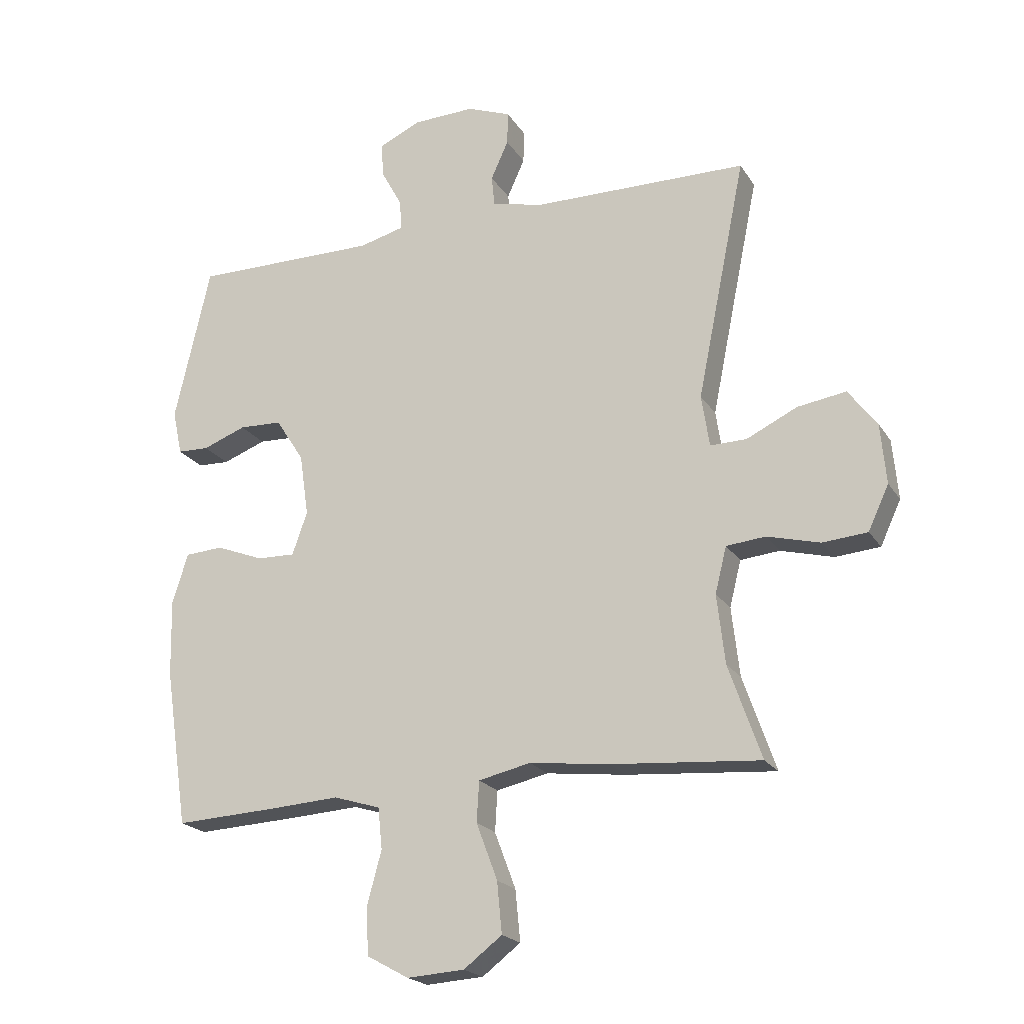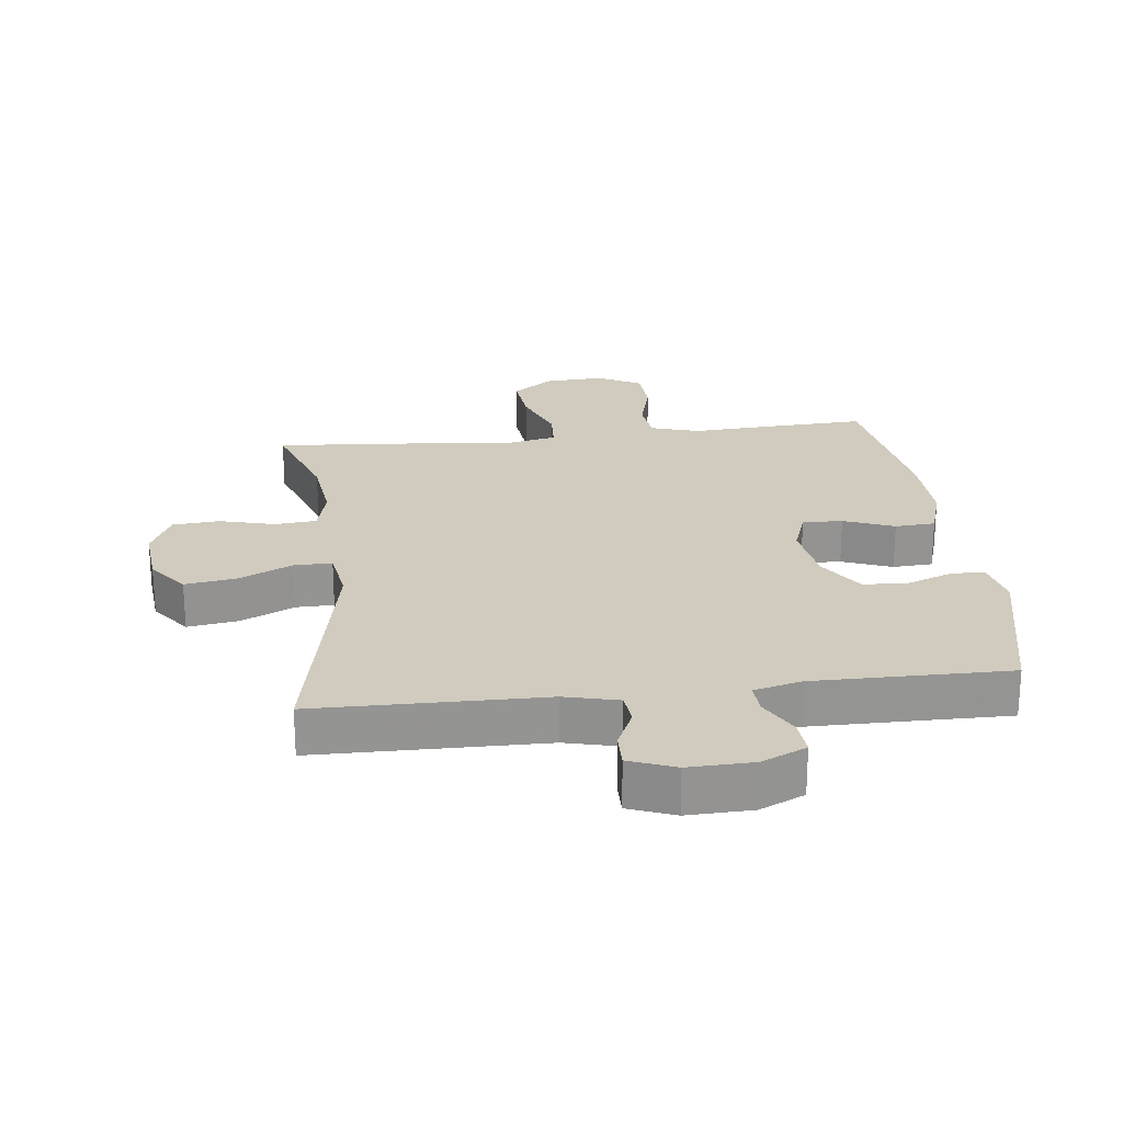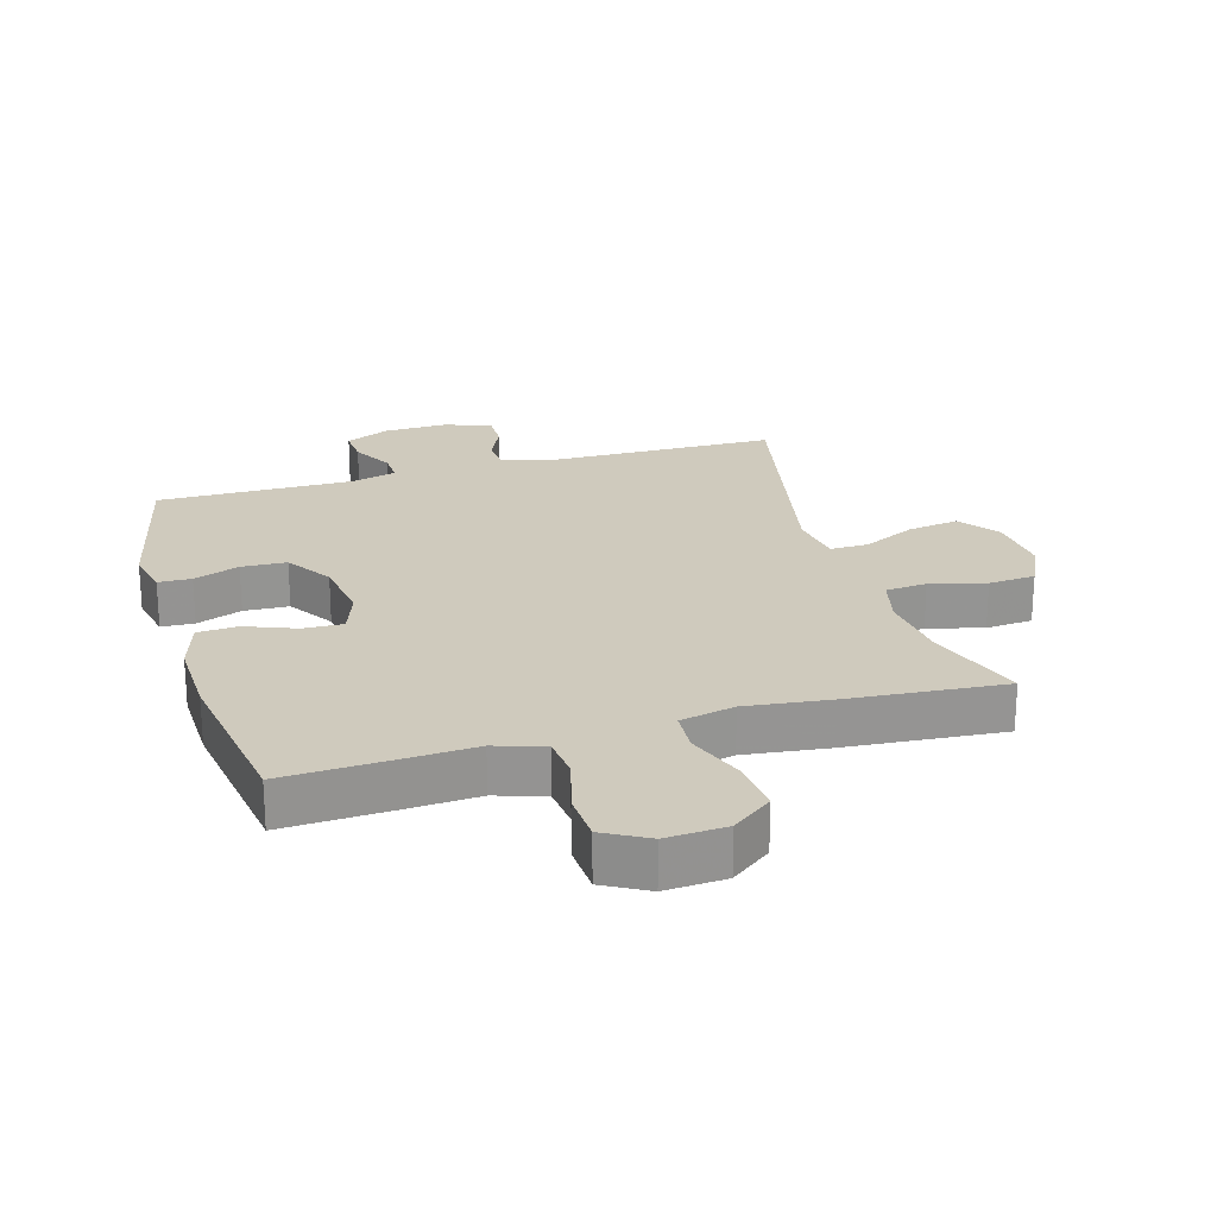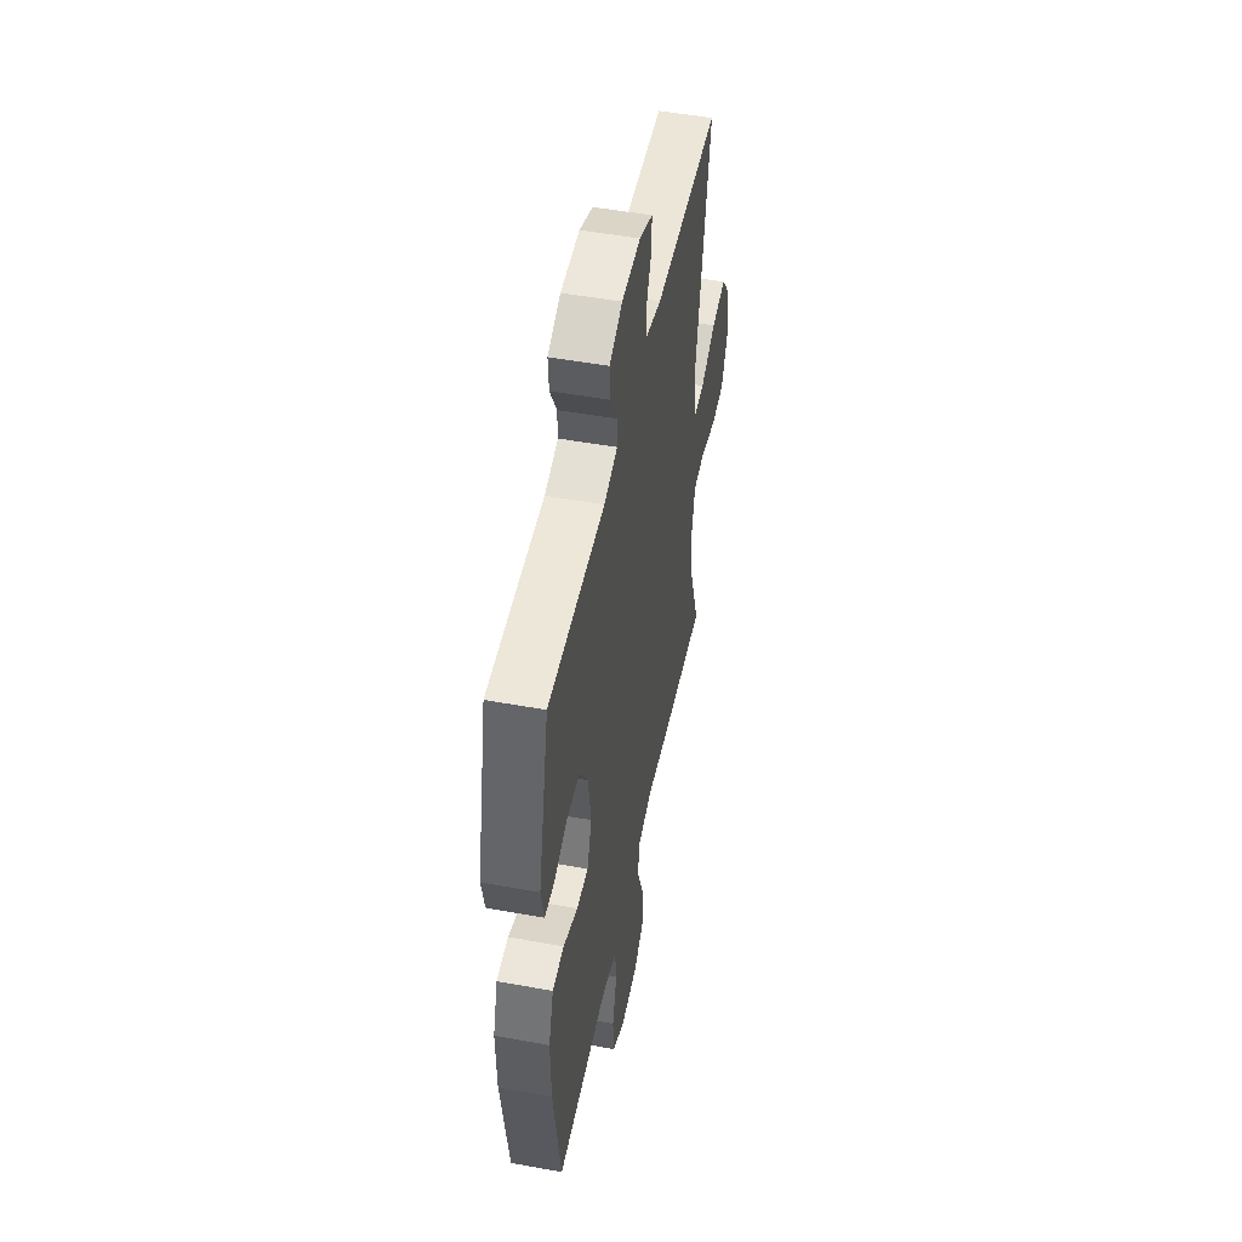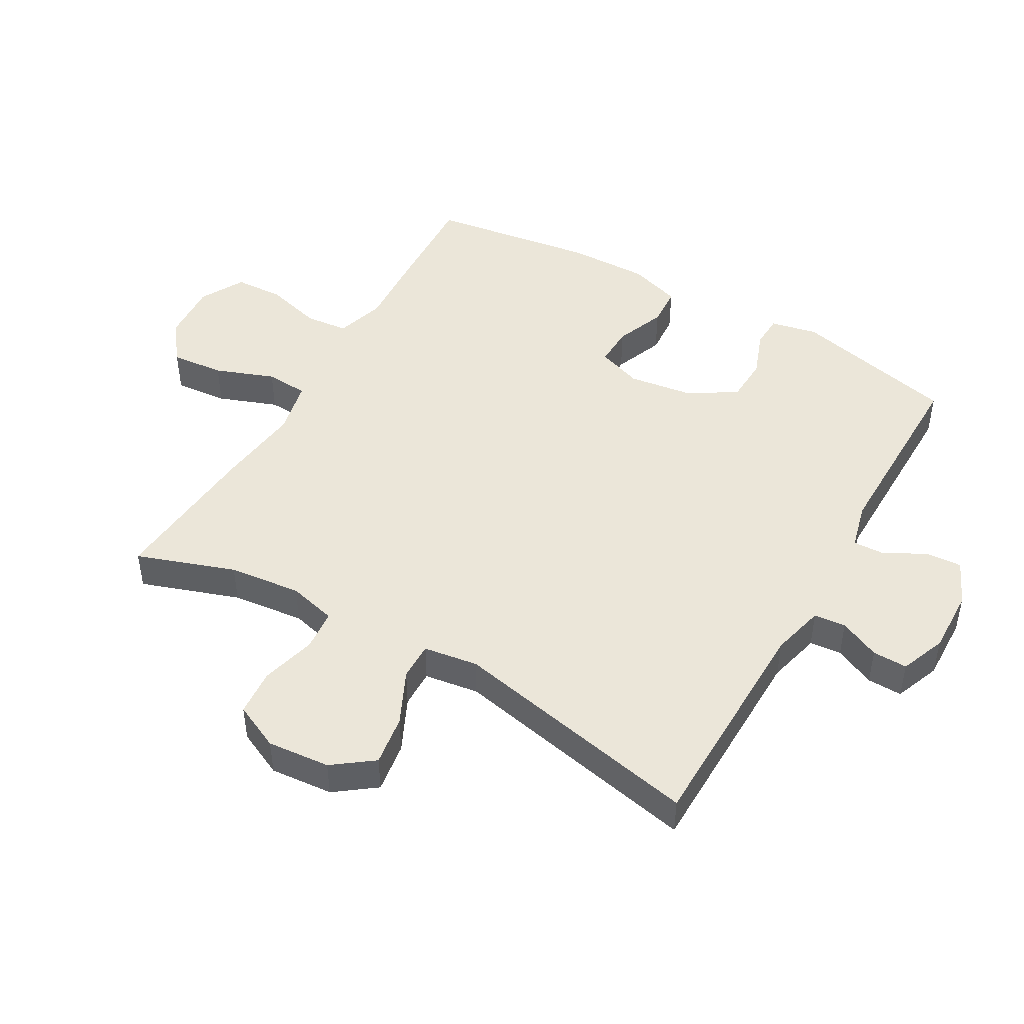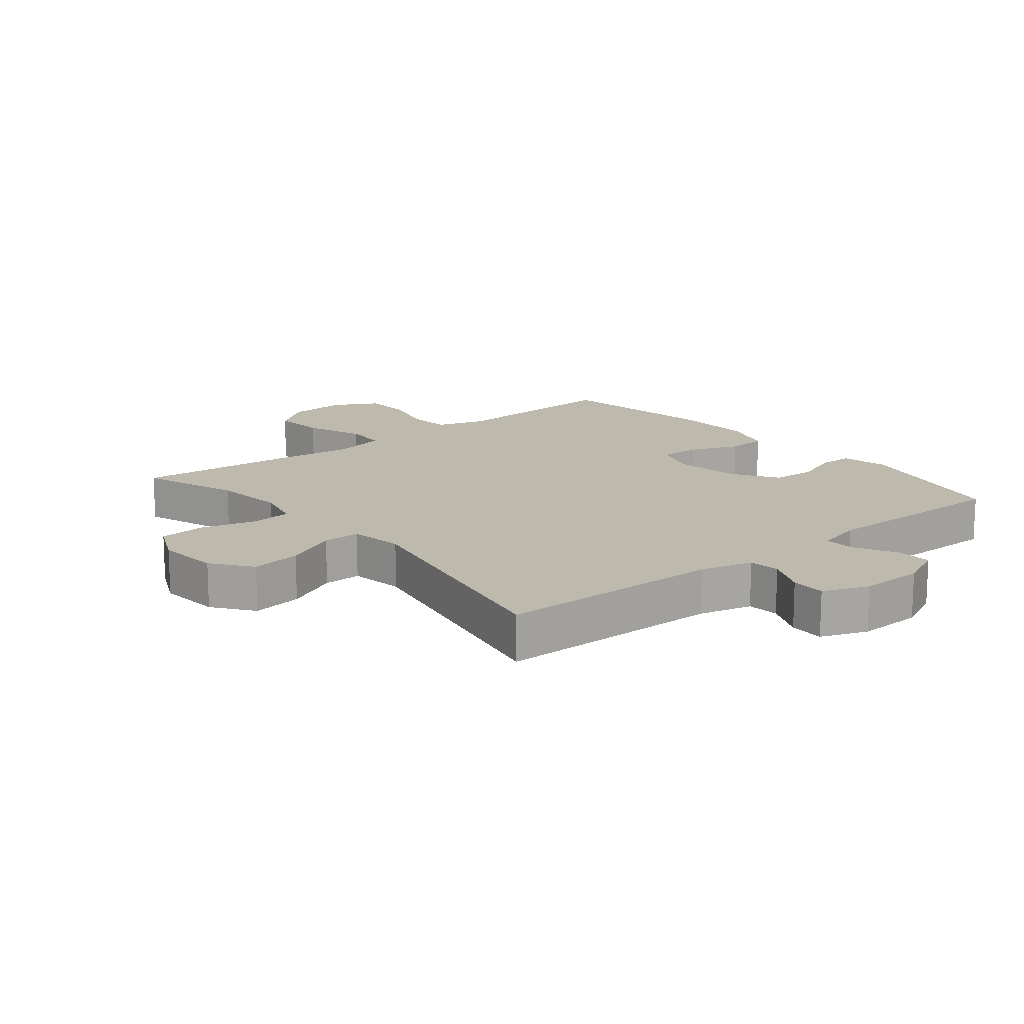
<metadata>
{"format":"obj","ext":"obj","renderer":"f3d","projection":"perspective","resolution":1024,"background":"white","views":[{"elev":-20.9,"azim":-156.3,"up":"+Z"},{"elev":23.5,"azim":-6.8,"up":"+Y"},{"elev":23.1,"azim":163.7,"up":"+Y"},{"elev":49.8,"azim":101.4,"up":"+Z"},{"elev":47.0,"azim":-60.1,"up":"+Y"},{"elev":15.3,"azim":-39.2,"up":"+Y"}]}
</metadata>
<code>
v -0.5 0.07 -0.5
v -0.446 0.07 -0.345
v -0.433 0.07 -0.231
v -0.452 0.07 -0.155
v -0.517 0.07 -0.149
v -0.604 0.07 -0.172
v -0.678 0.07 -0.166
v -0.712 0.07 -0.093
v -0.703 0.07 0.006
v -0.656 0.07 0.069
v -0.576 0.07 0.057
v -0.492 0.07 0.017
v -0.432 0.07 0.016
v -0.419 0.07 0.102
v -0.5 0.07 0.5
v -0.143 0.07 0.505
v -0.059 0.07 0.526
v -0.054 0.07 0.576
v -0.083 0.07 0.64
v -0.084 0.07 0.695
v -0.012 0.07 0.723
v 0.09 0.07 0.72
v 0.16 0.07 0.688
v 0.156 0.07 0.631
v 0.121 0.07 0.566
v 0.119 0.07 0.517
v 0.193 0.07 0.498
v 0.5 0.07 0.5
v 0.559 0.07 0.241
v 0.543 0.07 0.167
v 0.491 0.07 0.165
v 0.419 0.07 0.192
v 0.348 0.07 0.189
v 0.301 0.07 0.116
v 0.286 0.07 0.013
v 0.311 0.07 -0.058
v 0.374 0.07 -0.056
v 0.453 0.07 -0.025
v 0.516 0.07 -0.029
v 0.542 0.07 -0.112
v 0.539 0.07 -0.239
v 0.5 0.07 -0.5
v 0.332 0.07 -0.492
v 0.216 0.07 -0.485
v 0.139 0.07 -0.509
v 0.132 0.07 -0.577
v 0.156 0.07 -0.666
v 0.152 0.07 -0.743
v 0.083 0.07 -0.781
v -0.012 0.07 -0.775
v -0.075 0.07 -0.727
v -0.067 0.07 -0.643
v -0.032 0.07 -0.55
v -0.036 0.07 -0.483
v -0.122 0.07 -0.464
v -0.254 0.07 -0.48
v -0.5 0 -0.5
v -0.446 0 -0.345
v -0.433 0 -0.231
v -0.452 0 -0.155
v -0.517 0 -0.149
v -0.604 0 -0.172
v -0.678 0 -0.166
v -0.712 0 -0.093
v -0.703 0 0.006
v -0.656 0 0.069
v -0.576 0 0.057
v -0.492 0 0.017
v -0.432 0 0.016
v -0.419 0 0.102
v -0.5 0 0.5
v -0.143 0 0.505
v -0.059 0 0.526
v -0.054 0 0.576
v -0.083 0 0.64
v -0.084 0 0.695
v -0.012 0 0.723
v 0.09 0 0.72
v 0.16 0 0.688
v 0.156 0 0.631
v 0.121 0 0.566
v 0.119 0 0.517
v 0.193 0 0.498
v 0.5 0 0.5
v 0.559 0 0.241
v 0.543 0 0.167
v 0.491 0 0.165
v 0.419 0 0.192
v 0.348 0 0.189
v 0.301 0 0.116
v 0.286 0 0.013
v 0.311 0 -0.058
v 0.374 0 -0.056
v 0.453 0 -0.025
v 0.516 0 -0.029
v 0.542 0 -0.112
v 0.539 0 -0.239
v 0.5 0 -0.5
v 0.332 0 -0.492
v 0.216 0 -0.485
v 0.139 0 -0.509
v 0.132 0 -0.577
v 0.156 0 -0.666
v 0.152 0 -0.743
v 0.083 0 -0.781
v -0.012 0 -0.775
v -0.075 0 -0.727
v -0.067 0 -0.643
v -0.032 0 -0.55
v -0.036 0 -0.483
v -0.122 0 -0.464
v -0.254 0 -0.48
f 55 56 1 2
f 54 55 2 3
f 50 51 52 53
f 50 53 54
f 49 50 54
f 46 47 48 49
f 45 46 49 54
f 44 45 54 3
f 37 38 39 40
f 36 37 40 41
f 29 30 31 32
f 27 28 29 32
f 26 27 32 33
f 22 23 24 25
f 22 25 26
f 21 22 26
f 18 19 20 21
f 17 18 21 26
f 16 17 26 33
f 14 15 16 33
f 9 10 11 12
f 9 12 13
f 8 9 13
f 5 6 7 8
f 4 5 8 13
f 36 41 42 43
f 35 36 43 44
f 13 14 33 34
f 13 34 35
f 13 35 44
f 3 4 13 44
f 58 57 112 111
f 59 58 111 110
f 109 108 107 106
f 110 109 106
f 110 106 105
f 105 104 103 102
f 110 105 102 101
f 59 110 101 100
f 96 95 94 93
f 97 96 93 92
f 88 87 86 85
f 88 85 84 83
f 89 88 83 82
f 81 80 79 78
f 82 81 78
f 82 78 77
f 77 76 75 74
f 82 77 74 73
f 89 82 73 72
f 89 72 71 70
f 68 67 66 65
f 69 68 65
f 69 65 64
f 64 63 62 61
f 69 64 61 60
f 99 98 97 92
f 100 99 92 91
f 90 89 70 69
f 91 90 69
f 100 91 69
f 100 69 60 59
f 1 57 58 2
f 2 58 59 3
f 3 59 60 4
f 4 60 61 5
f 5 61 62 6
f 6 62 63 7
f 7 63 64 8
f 8 64 65 9
f 9 65 66 10
f 10 66 67 11
f 11 67 68 12
f 12 68 69 13
f 13 69 70 14
f 14 70 71 15
f 15 71 72 16
f 16 72 73 17
f 17 73 74 18
f 18 74 75 19
f 19 75 76 20
f 20 76 77 21
f 21 77 78 22
f 22 78 79 23
f 23 79 80 24
f 24 80 81 25
f 25 81 82 26
f 26 82 83 27
f 27 83 84 28
f 28 84 85 29
f 29 85 86 30
f 30 86 87 31
f 31 87 88 32
f 32 88 89 33
f 33 89 90 34
f 34 90 91 35
f 35 91 92 36
f 36 92 93 37
f 37 93 94 38
f 38 94 95 39
f 39 95 96 40
f 40 96 97 41
f 41 97 98 42
f 42 98 99 43
f 43 99 100 44
f 44 100 101 45
f 45 101 102 46
f 46 102 103 47
f 47 103 104 48
f 48 104 105 49
f 49 105 106 50
f 50 106 107 51
f 51 107 108 52
f 52 108 109 53
f 53 109 110 54
f 54 110 111 55
f 55 111 112 56
f 56 112 57 1

</code>
